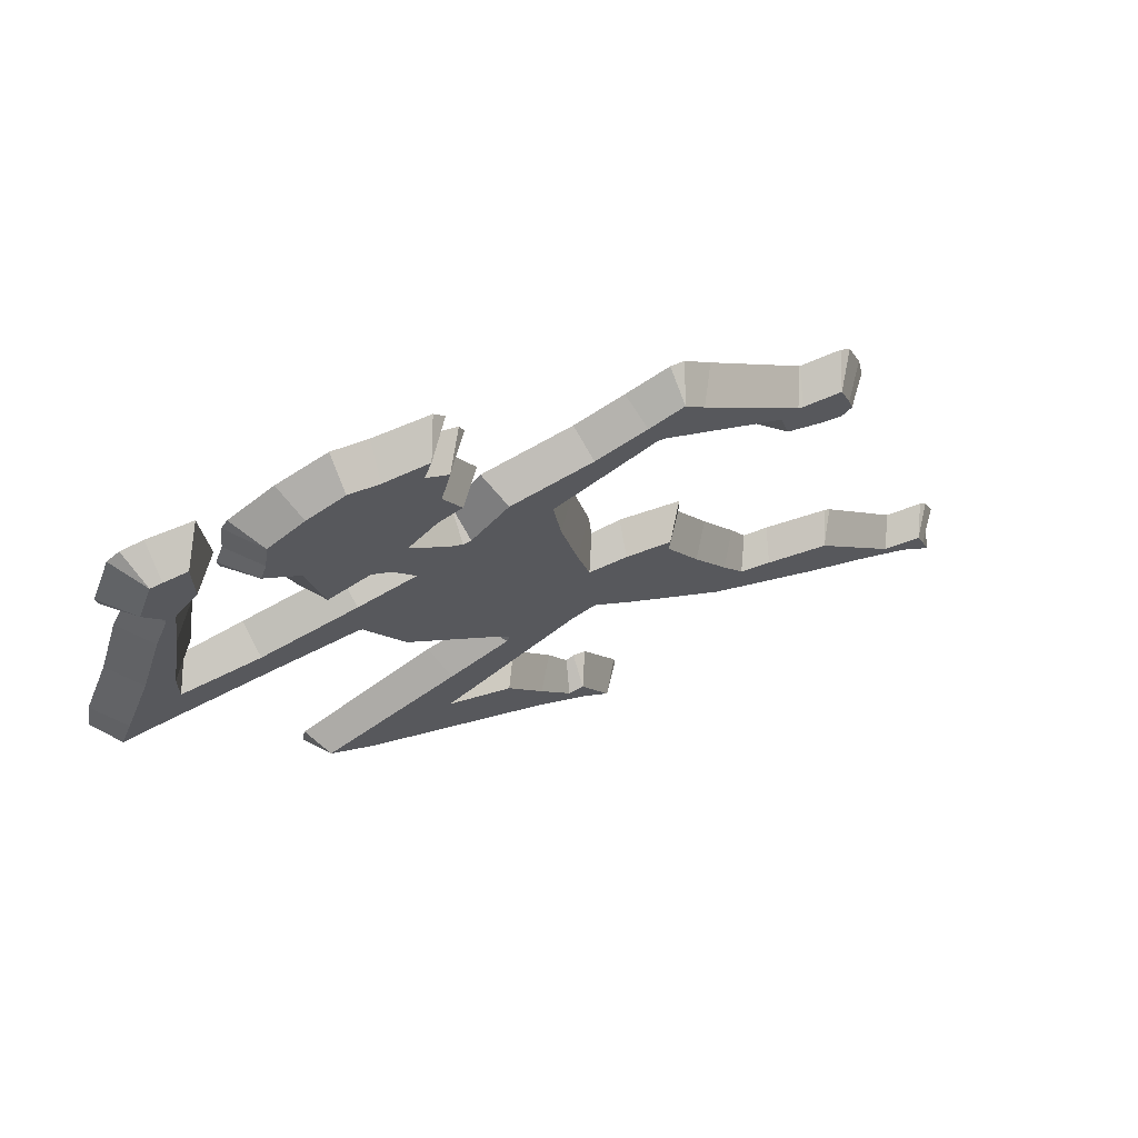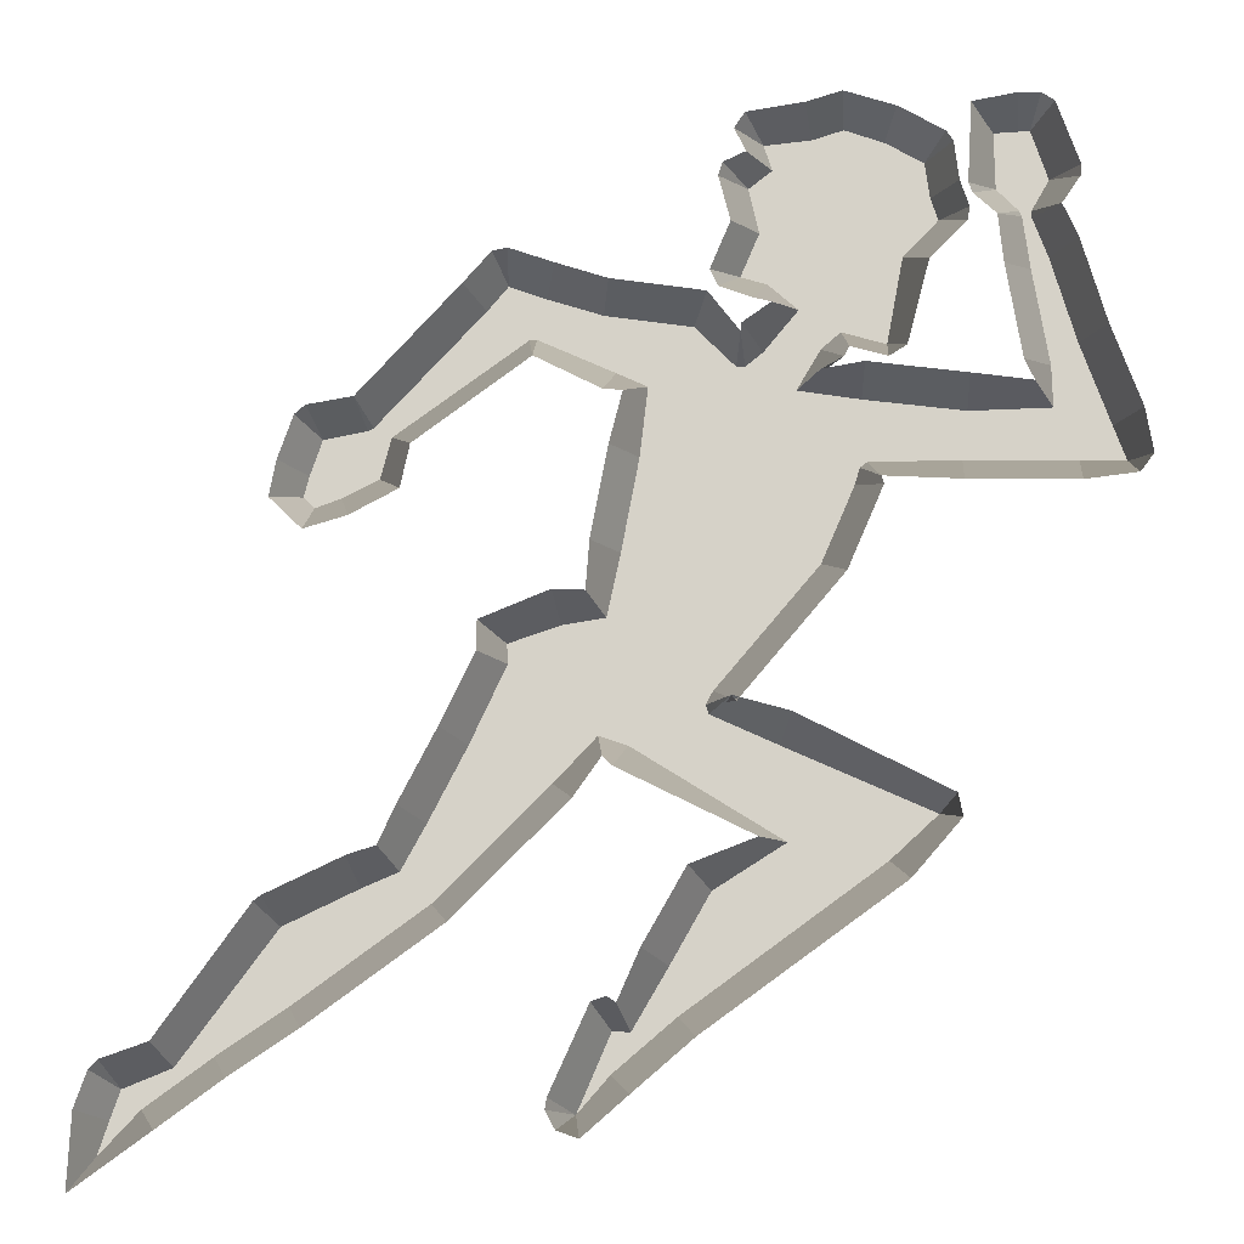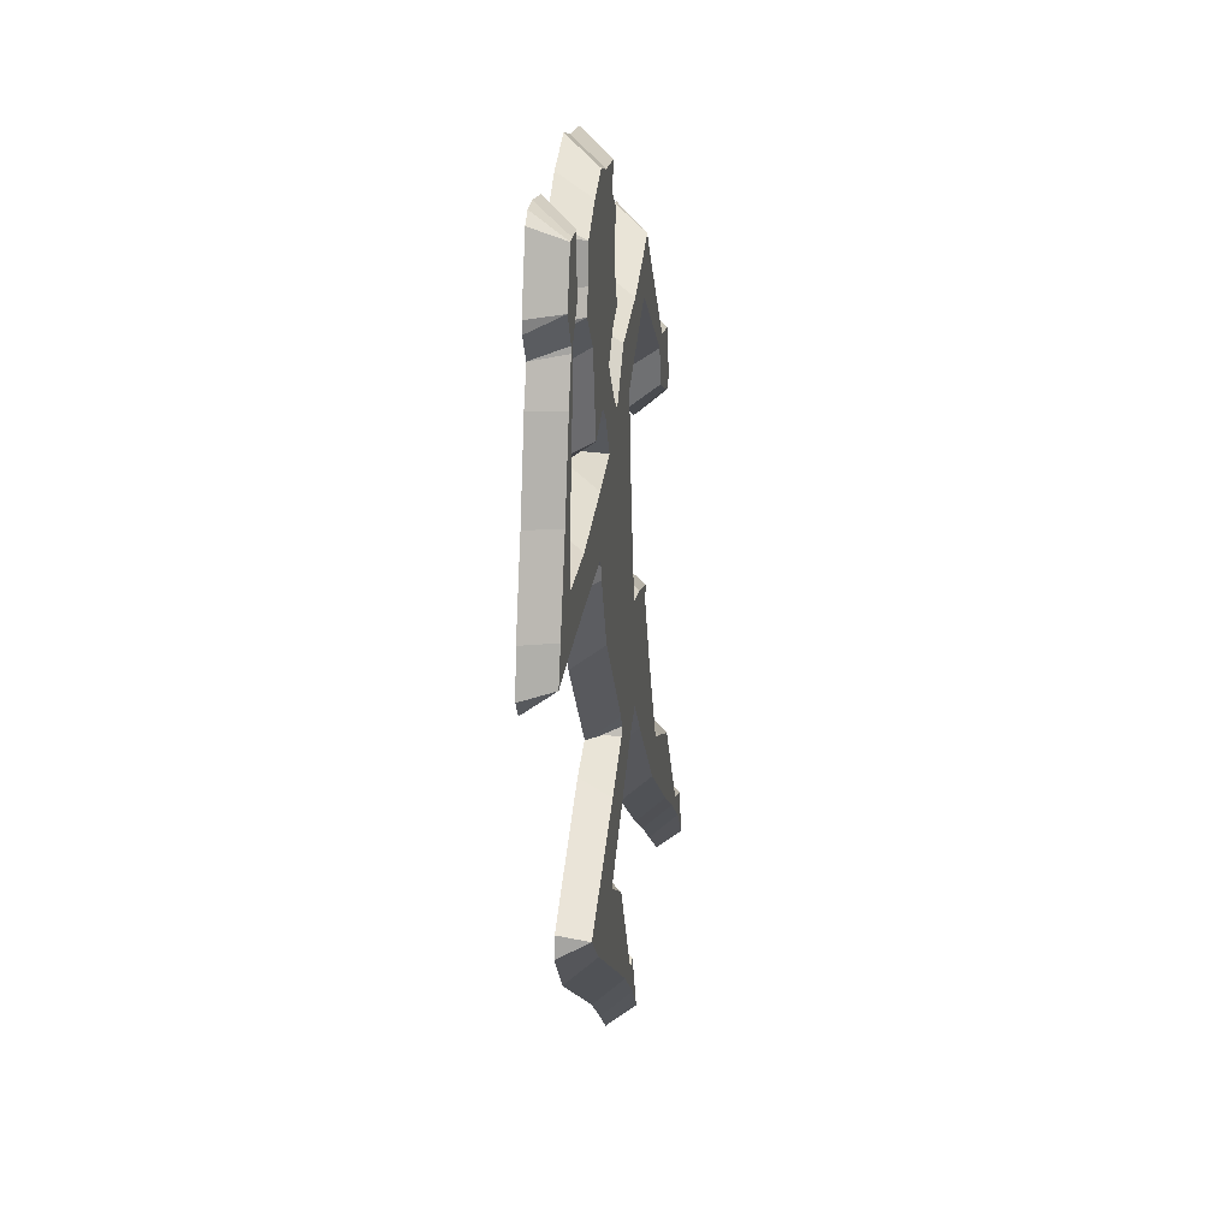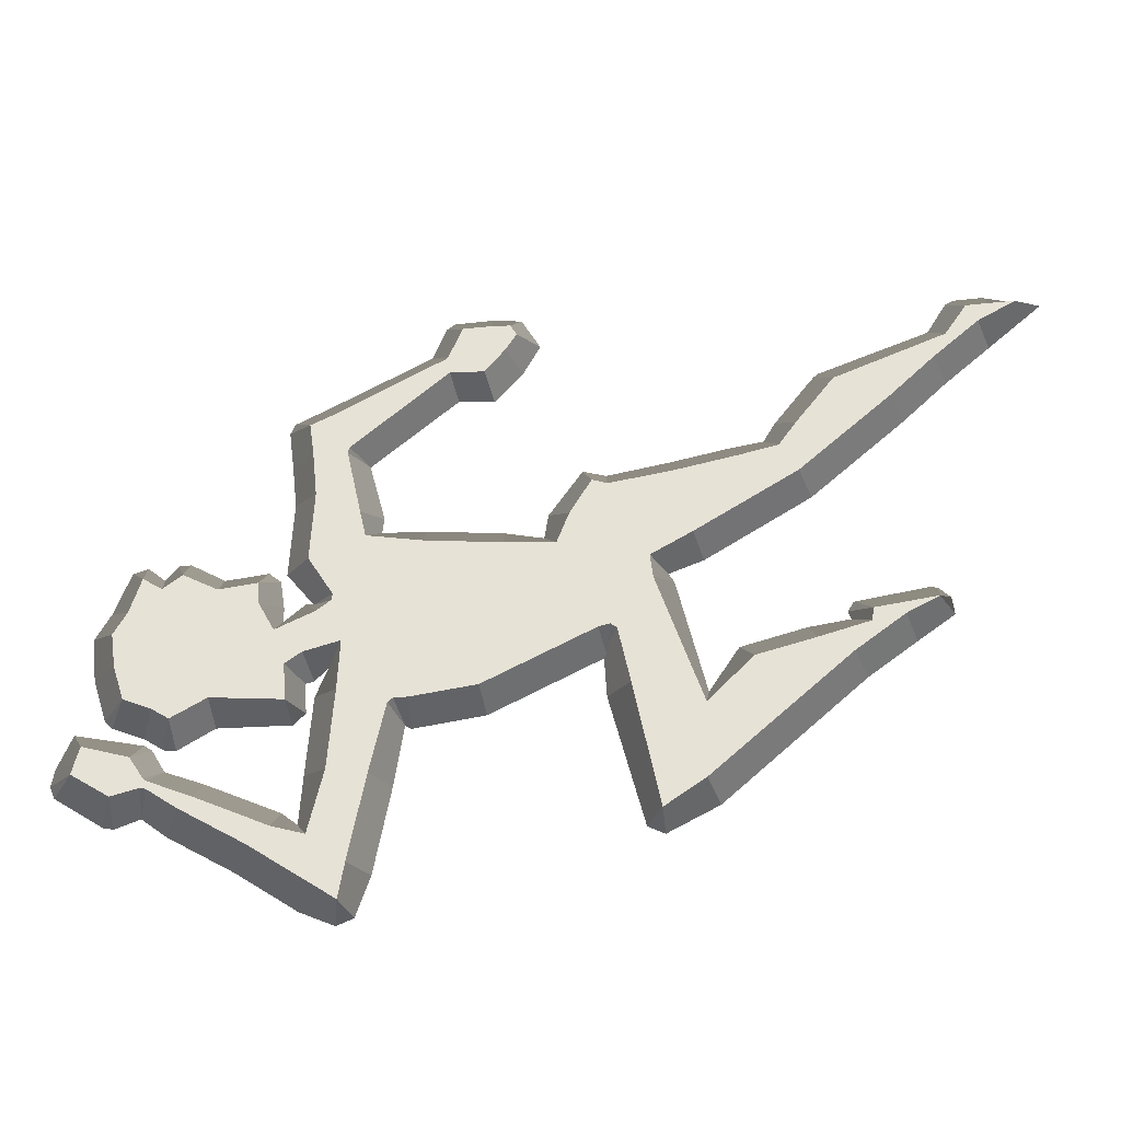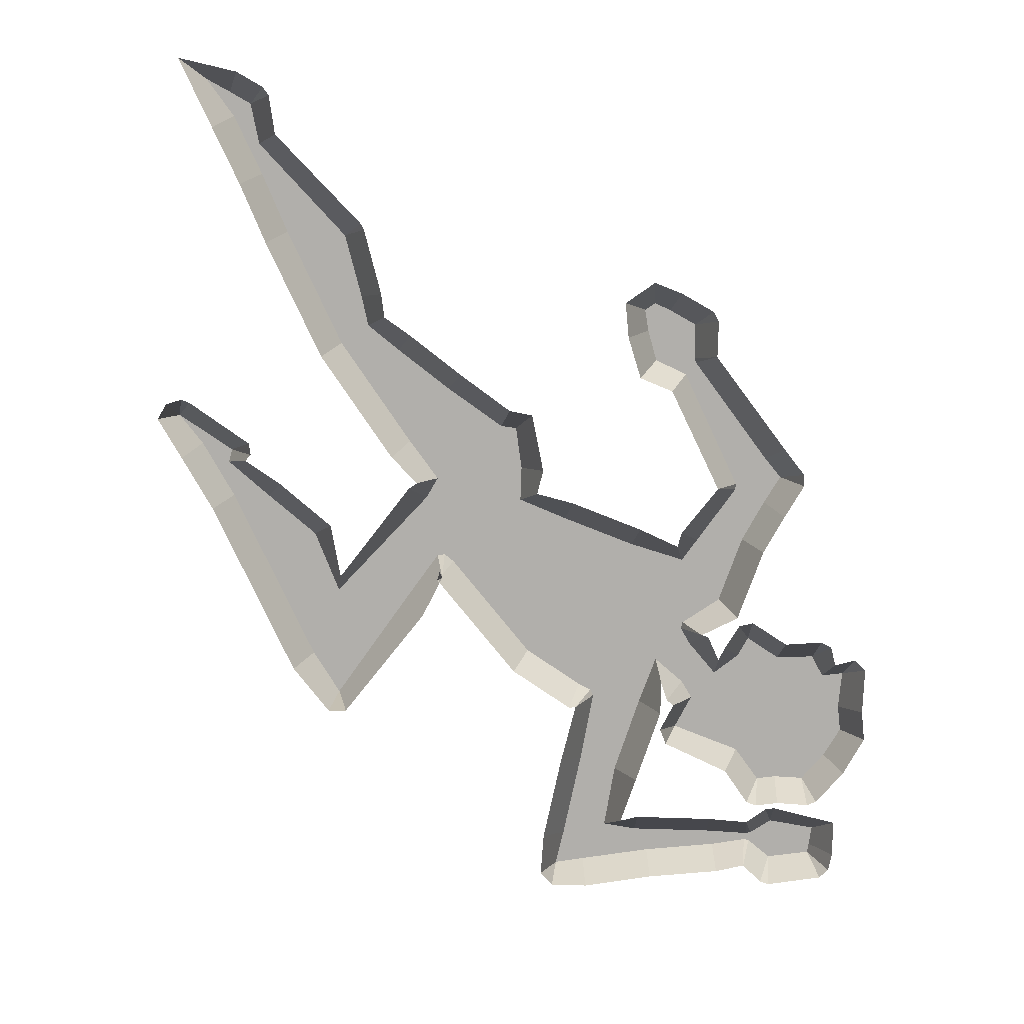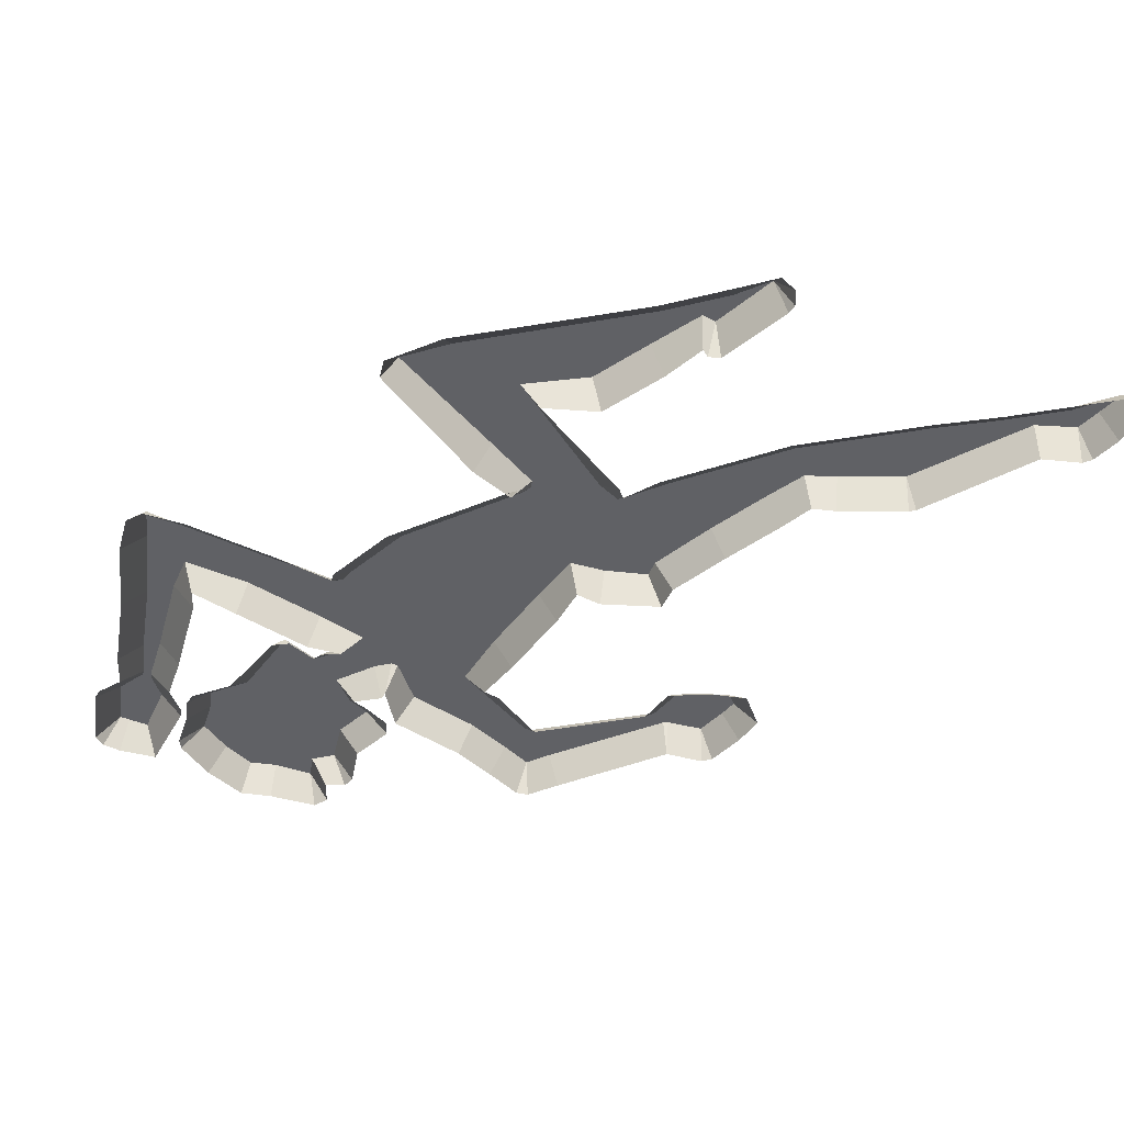
<metadata>
{"format":"obj","ext":"obj","renderer":"f3d","projection":"perspective","resolution":1024,"background":"white","views":[{"elev":70.5,"azim":-26.6,"up":"+Y"},{"elev":-14.5,"azim":-176.6,"up":"+Y"},{"elev":24.6,"azim":-82.8,"up":"+Y"},{"elev":63.0,"azim":-77.8,"up":"+Z"},{"elev":-78.1,"azim":79.1,"up":"+Z"},{"elev":-50.0,"azim":-25.4,"up":"+Z"}]}
</metadata>
<code>
v -1.228 11.75 -1.5e-05
v -14.89 15.1 -1.5e-05
v -13.85 36.35 -1.5e-05
v -24.31 35.96 -1.5e-05
v -27.26 36.31 -1.5e-05
v 18.01 37.83 -1.5e-05
v -0.3381 41.33 -1.5e-05
v -12.04 42.97 -1.5e-05
v -8.257 46.11 -1.5e-05
v 0.4296 47.64 -1.5e-05
v 3.332 48.6 -1.5e-05
v -5.407 47.08 -1.5e-05
v -6.126 50.79 -1.5e-05
v -20.32 50.84 -1.5e-05
v -12.25 58.14 -1.5e-05
v 23.24 2.729 -1.5e-05
v 23.6 7.192 -1.5e-05
v -7.238 17.33 -1.5e-05
v -17.61 18.22 -1.5e-05
v 0.7284 21.61 -1.5e-05
v -5.927 24.71 -1.5e-05
v 1.613 30.41 -1.5e-05
v -11.99 31.27 -1.5e-05
v -18.17 36.1 -1.5e-05
v 10.91 38.6 -1.5e-05
v -13.13 42.68 -1.5e-05
v -10.8 42.29 -1.5e-05
v -12.33 43.52 -1.5e-05
v -4.977 48.03 -1.5e-05
v 5.874 49.51 -1.5e-05
v -18.12 55.06 -1.5e-05
v -0.6813 4.382 -1.5e-05
v -17.36 19.49 -1.5e-05
v 2.265 19.44 -1.5e-05
v 9.192 23.28 -1.5e-05
v 3.382 30.51 -1.5e-05
v -13.98 35.89 -1.5e-05
v 16.55 40.85 -1.5e-05
v -25.97 44.53 -1.5e-05
v 6.694 49.34 -1.5e-05
v -19.05 52.05 -1.5e-05
v -6.988 54.75 -1.5e-05
v -17.74 55.67 -1.5e-05
v -19.12 57.32 -1.5e-05
v 7.27 27.26 -1.5e-05
v 17.15 40.33 -1.5e-05
v 0.7319 41.42 -1.5e-05
v -7.284 46.36 -1.5e-05
v -18.87 51.28 -1.5e-05
v -23.76 51.35 -1.5e-05
v -24.81 52.89 -1.5e-05
v -24.87 53.56 -1.5e-05
v -15.13 57.19 -1.5e-05
v -21.63 57.79 -1.5e-05
v 27.37 3.793 -1.5e-05
v 19.7 5.298 -1.5e-05
v 8.607 13.11 -1.5e-05
v 13.88 16.58 -1.5e-05
v 11.3 19.2 -1.5e-05
v -9.02 23.84 -1.5e-05
v 7.259 28.93 -1.5e-05
v 1.406 33.15 -1.5e-05
v 16.57 33.98 -1.5e-05
v 18.4 35.77 -1.5e-05
v 11.43 36.13 -1.5e-05
v 0.4119 38.38 -1.5e-05
v -22 41.44 -1.5e-05
v -18.63 41.93 -1.5e-05
v -6.593 44.49 -1.5e-05
v -15.38 43.56 -1.5e-05
v -20.6 48.04 -1.5e-05
v -16.66 48.41 -1.5e-05
v -18.74 50.51 -1.5e-05
v -18.83 52.65 -1.5e-05
v -5.727 54.16 -1.5e-05
v -23.61 57.25 -1.5e-05
v 27.54 -0.3833 -1.5e-05
v 1.838 2.197 -1.5e-05
v 3.568 3.644 -1.5e-05
v 3.465 4.263 -1.5e-05
v 0.4972 9.295 -1.5e-05
v 14.15 34.69 -1.5e-05
v -27.63 39.86 -1.5e-05
v 13.98 41.28 -1.5e-05
v -21.46 42.64 -1.5e-05
v -14.39 42.93 -1.5e-05
v 4.468 43.36 -1.5e-05
v 8.265 47.55 -1.5e-05
v -24.59 49.41 -1.5e-05
v -5.468 53.37 -1.5e-05
v -6.959 57.04 -1.5e-05
v -10.2 57.53 -1.5e-05
v -22.89 57.76 -1.5e-05
v 26.19 6.293 -1.5e-05
v -0.00398 8.967 -1.5e-05
v -3.989 7.215 -1.5e-05
v 15.95 7.796 -1.5e-05
v 18.18 14.55 -1.5e-05
v -3.627 15.94 -1.5e-05
v 12.27 17.1 -1.5e-05
v -6.177 24.39 -1.5e-05
v -6.646 44.98 -1.5e-05
v -6.346 56.12 -1.5e-05
v 3.032 2.633 -1.5e-05
v 26.68 5.784 -1.5e-05
v 1.308 9.011 -1.5e-05
v 18.56 14.25 -1.5e-05
v 0.2005 21.08 -1.5e-05
v -28.03 37.33 -1.5e-05
v -4.829 46.81 -1.5e-05
v -18.38 52.81 -1.5e-05
v -26.82 37.43 1.71
v -26.12 39.39 1.71
v -24.31 37.54 1.71
v -16.48 18.71 1.71
v -13.86 16.3 1.71
v -23.06 40.47 1.71
v -18.18 37.65 1.71
v -18.52 40.37 1.71
v -13.16 37.62 1.71
v -24.5 44.06 1.71
v -23.01 42.82 1.71
v -14.37 44.19 1.71
v -11.91 44.93 1.71
v -22.14 48.26 1.71
v -9.496 41.69 1.71
v -12.77 37.32 1.71
v -12.49 36.37 1.71
v -8.691 17.31 1.71
v -8.358 22.39 1.71
v -1.13 38.12 1.71
v -10.65 32.09 1.71
v -3.033 8.433 1.71
v -12.95 41.12 1.71
v -9.689 46.24 1.71
v -6.306 43.1 1.71
v -6.779 43.08 1.71
v -7.754 43.87 1.71
v -10.83 43.97 1.71
v -15.31 49.12 1.71
v -23.11 48.92 1.71
v -21.76 51.31 1.71
v -22.28 51.25 1.71
v -22.28 51.61 1.71
v -21.62 51.63 1.71
v -23.28 53.38 1.71
v -17.28 51.19 1.71
v -16.87 52.48 1.71
v -21.7 56.23 1.71
v -22.36 56.25 1.71
v -20.41 52.9 1.71
v -20.37 56.17 1.71
v -7.627 50.66 1.71
v -14.47 55.77 1.71
v -8.023 47.72 1.71
v -6.576 48.18 1.71
v -8.374 54.3 1.71
v -7.065 53.25 1.71
v -16.61 54.53 1.71
v -12.28 56.57 1.71
v -7.92 55.76 1.71
v -10.53 56.02 1.71
v -4.699 24.09 1.71
v 0.3207 7.719 1.71
v -0.6353 7.654 1.71
v 0.3816 5.527 1.71
v -2.594 10.99 1.71
v 2.13 3.525 1.71
v -4.776 14.83 1.71
v -0.5138 22.48 1.71
v -4.535 24.59 1.71
v 3.409 20.51 1.71
v 1.051 23.03 1.71
v 7.8 22.59 1.71
v 0.6244 29.35 1.71
v 24.24 3.921 1.71
v 25.31 4.95 1.71
v 22.66 6.018 1.71
v 20.58 6.572 1.71
v 17.37 13.19 1.71
v 25.86 3.358 1.71
v 26.44 1.559 1.71
v 9.622 14.3 1.71
v 9.913 18.48 1.71
v 11.27 15.99 1.71
v 16.83 9.073 1.71
v 13.26 15.14 1.71
v 5.793 26.92 1.71
v -0.1326 32.86 1.71
v -1.592 42.06 1.71
v -4.937 25.33 1.71
v -4.073 45.38 1.71
v 3.005 28.97 1.71
v 0.1084 42.86 1.71
v 0.7861 46.14 1.71
v 4.384 44.84 1.71
v 4.805 44.81 1.71
v 3.846 47.14 1.71
v 7.101 46.52 1.71
v 13.43 39.87 1.71
v 12.73 37.14 1.71
v 14.76 36.13 1.71
v 16.2 35.6 1.71
v 16.51 37.4 1.71
v 16.81 36.21 1.71
v 15.84 39.41 1.71
v 12.13 39.48 1.71
v 13.11 40.03 1.71
v 5.932 47.92 1.71
v 5.844 28.01 1.71
f 113 112 114
f 117 114 118
f 119 118 120
f 113 117 121
f 113 114 117
f 122 121 117
f 117 118 119
f 121 122 125
f 126 127 128
f 131 126 128
f 130 116 129
f 129 116 133
f 128 132 131
f 120 134 119
f 120 127 134
f 126 136 137
f 134 127 126
f 126 137 138
f 138 139 126
f 124 139 135
f 126 131 136
f 139 138 135
f 130 115 116
f 140 123 124
f 125 141 121
f 142 143 141
f 142 144 143
f 144 145 146
f 142 145 144
f 125 142 141
f 149 150 146
f 149 146 151
f 149 151 152
f 146 145 151
f 140 148 147
f 140 154 148
f 153 140 135
f 153 155 156
f 157 153 158
f 157 140 153
f 155 153 135
f 159 148 154
f 157 161 162
f 160 154 162
f 154 140 162
f 162 140 157
f 124 135 140
f 163 130 129
f 164 165 166
f 165 133 166
f 165 167 133
f 168 164 166
f 129 170 163
f 171 163 170
f 133 167 169
f 173 172 174
f 170 173 171
f 175 171 173
f 169 129 133
f 176 177 178
f 178 179 176
f 179 178 180
f 181 177 176
f 176 182 181
f 184 183 185
f 174 172 184
f 172 183 184
f 180 186 179
f 186 180 187
f 187 185 183
f 183 186 187
f 188 173 174
f 132 189 131
f 190 136 131
f 136 190 192
f 175 189 191
f 173 193 175
f 191 171 175
f 192 190 195
f 195 190 194
f 196 197 198
f 198 195 196
f 197 199 198
f 196 195 194
f 132 191 189
f 188 193 173
f 200 201 202
f 202 203 204
f 204 203 205
f 206 202 204
f 199 207 208
f 198 199 209
f 207 199 197
f 207 201 200
f 202 206 200
f 200 208 207
f 210 193 188
f 83 109 112 113
f 109 5 112
f 5 4 114 112
f 33 19 115
f 19 2 116 115
f 4 24 118 114
f 24 3 120 118
f 39 83 113 121
f 67 85 122 117
f 68 67 117 119
f 70 86 123
f 86 28 124 123
f 85 71 125 122
f 3 37 128 127
f 2 96 133 116
f 37 23 132 128
f 26 68 119 134
f 3 127 120
f 69 137 136
f 27 26 134 126
f 69 102 138 137
f 8 27 126 139
f 28 8 139 124
f 102 9 135 138
f 60 33 115 130
f 72 70 123 140
f 89 39 121 141
f 50 89 141 143
f 50 143 144
f 51 50 144 146
f 14 145 142
f 111 49 147 148
f 49 73 147
f 71 14 142 125
f 76 52 146 150
f 54 93 150 149
f 93 76 150
f 52 51 146
f 74 44 152 151
f 44 54 149 152
f 41 74 151
f 14 41 151 145
f 73 72 140 147
f 29 13 153 156
f 13 90 158 153
f 48 12 156 155
f 12 29 156
f 9 48 155 135
f 75 42 157 158
f 90 75 158
f 31 111 148 159
f 43 31 159
f 15 53 154 160
f 53 43 159 154
f 42 103 161 157
f 103 91 161
f 91 92 162 161
f 92 15 160 162
f 21 60 130 163
f 81 95 165 164
f 96 32 166 133
f 95 1 167 165
f 78 104 168
f 104 79 168
f 80 106 164 168
f 79 80 168
f 32 78 168 166
f 106 81 164
f 99 18 129 169
f 18 108 170 129
f 21 163 171
f 1 99 169 167
f 20 34 172 173
f 108 20 173 170
f 94 17 178 177
f 105 94 177
f 56 16 176 179
f 17 107 180 178
f 55 105 177 181
f 16 77 182 176
f 77 55 181 182
f 100 59 184 185
f 59 35 174 184
f 34 57 183 172
f 107 98 180
f 97 56 179 186
f 98 58 187 180
f 58 100 185 187
f 57 97 186 183
f 35 45 188 174
f 62 66 131 189
f 66 7 190 131
f 110 69 136 192
f 22 62 189 175
f 36 22 175 193
f 101 21 171 191
f 10 110 192 195
f 7 47 194 190
f 87 197 196
f 11 10 195 198
f 47 87 196 194
f 23 101 191 132
f 65 82 202 201
f 82 63 203 202
f 63 64 205 203
f 64 6 204 205
f 6 46 206 204
f 84 88 199 208
f 88 40 209 199
f 40 30 209
f 30 11 198 209
f 87 25 207 197
f 25 65 201 207
f 46 38 206
f 38 84 200 206
f 84 208 200
f 61 36 193 210
f 45 61 210 188

</code>
